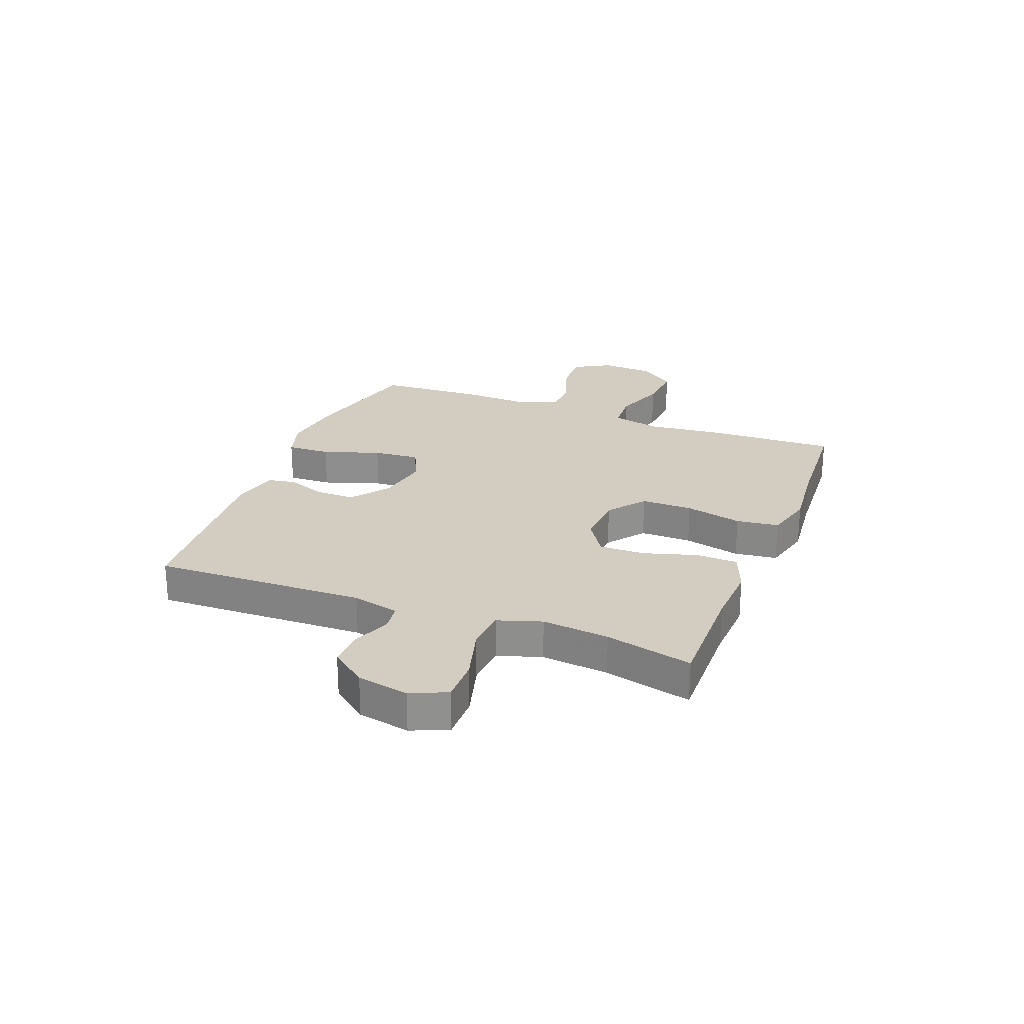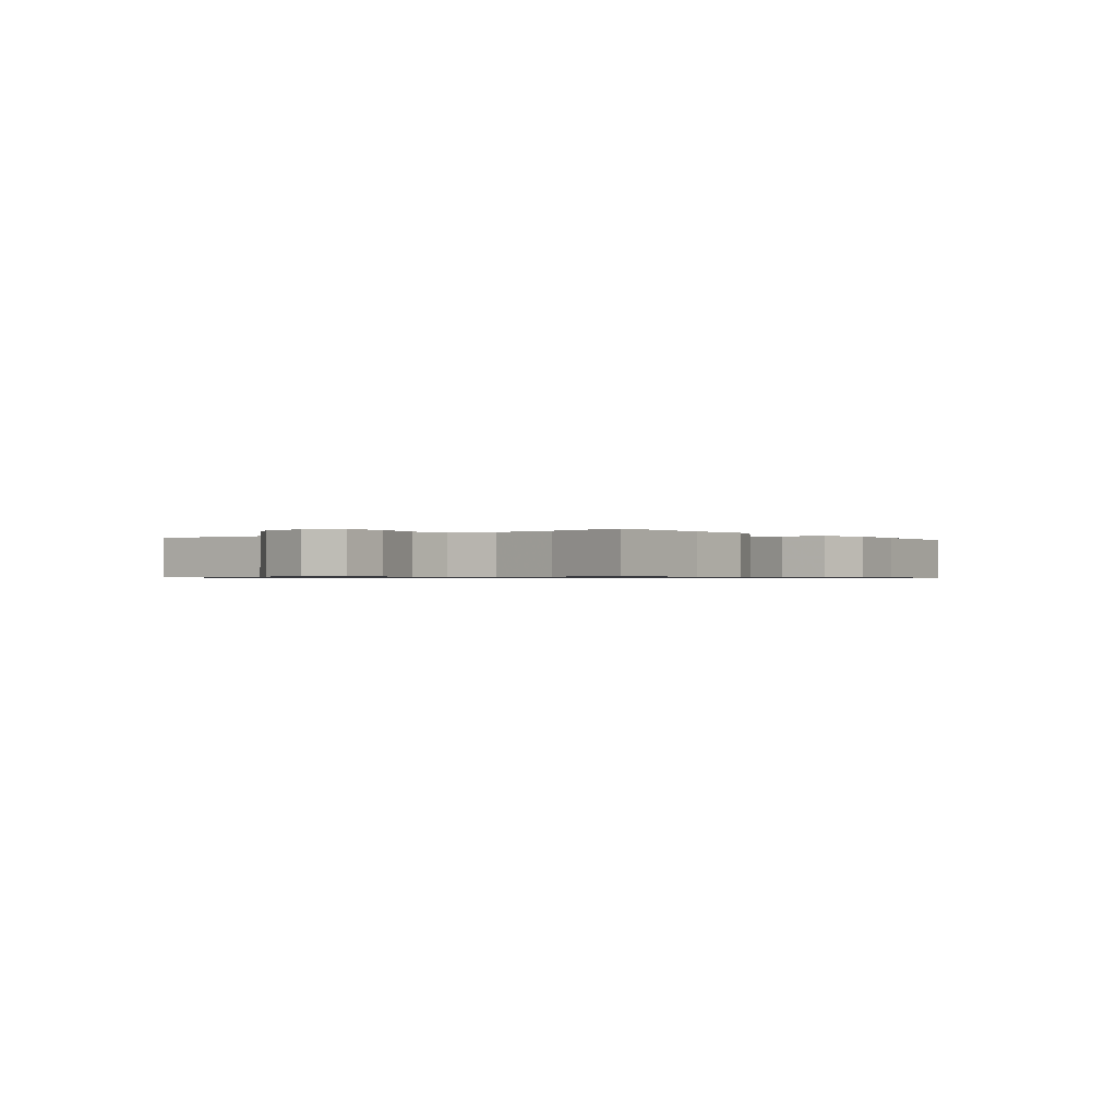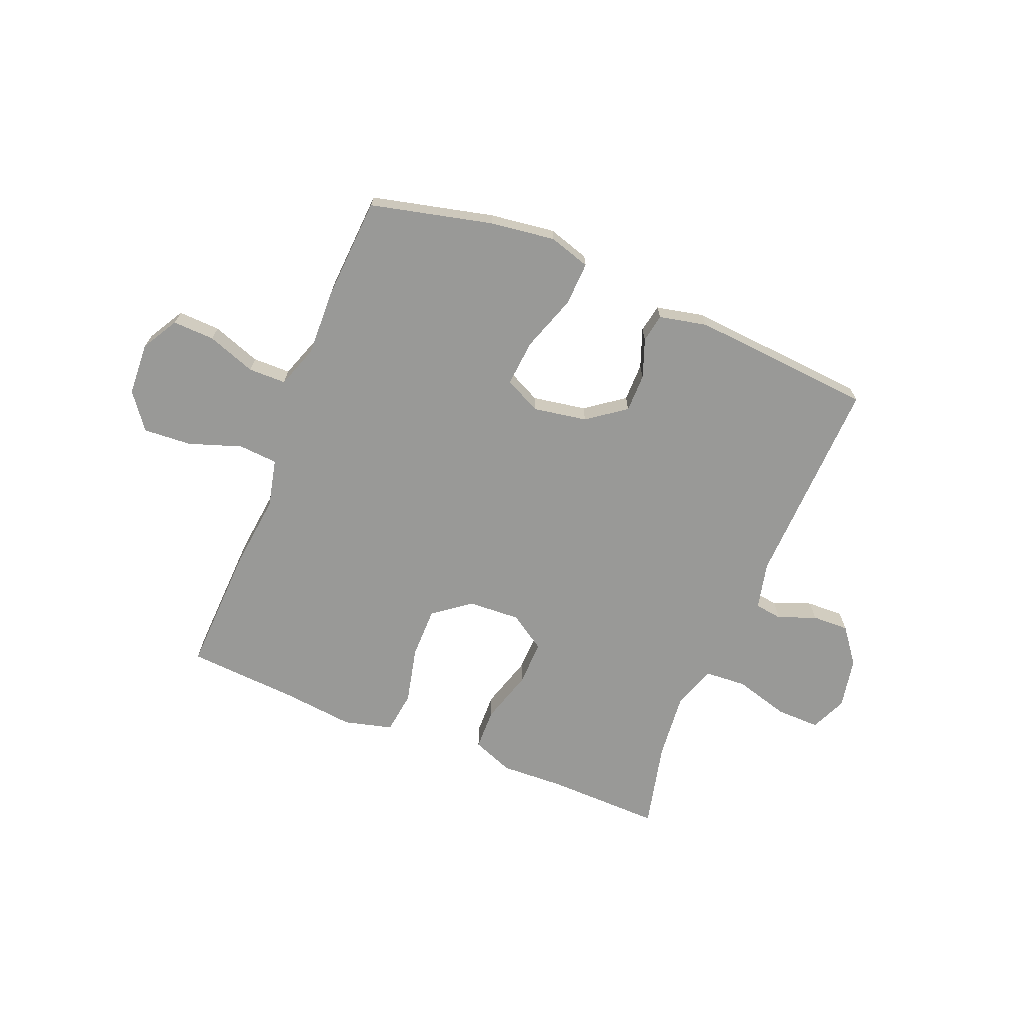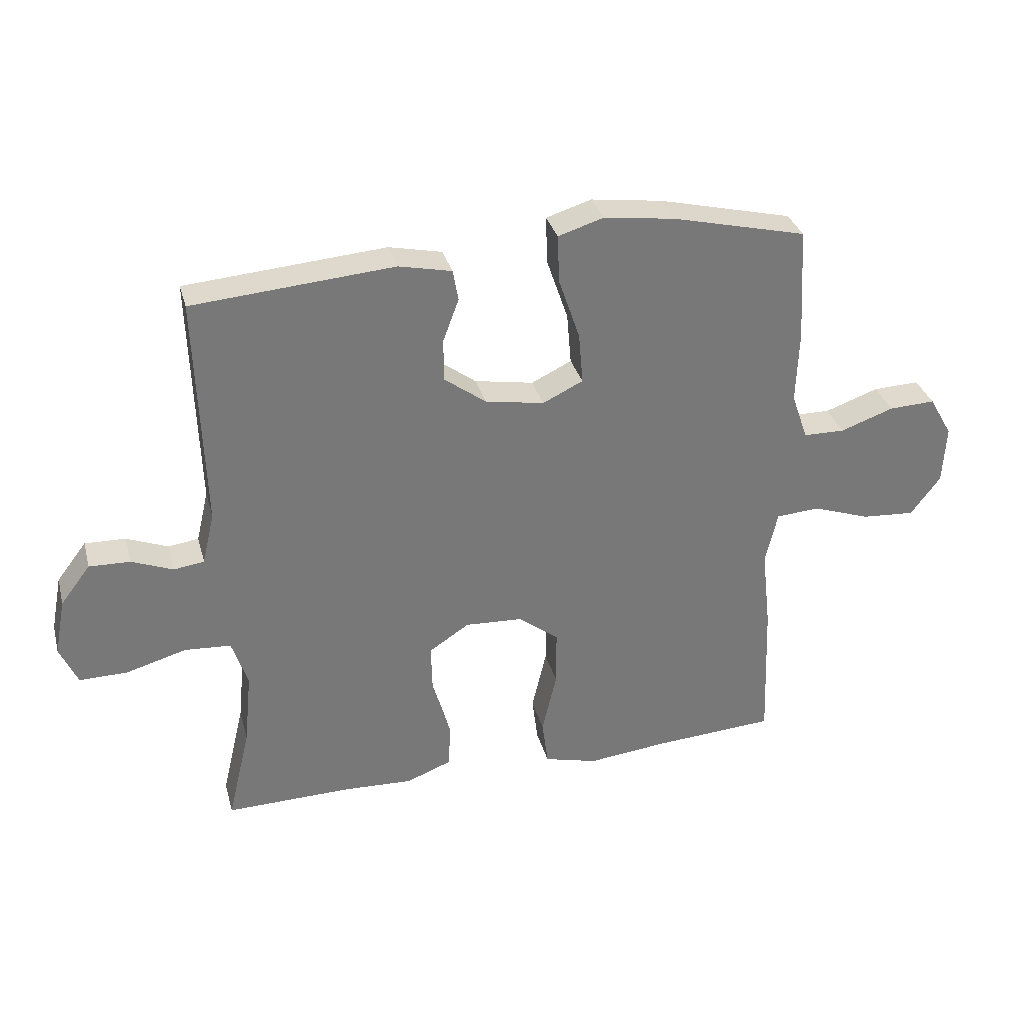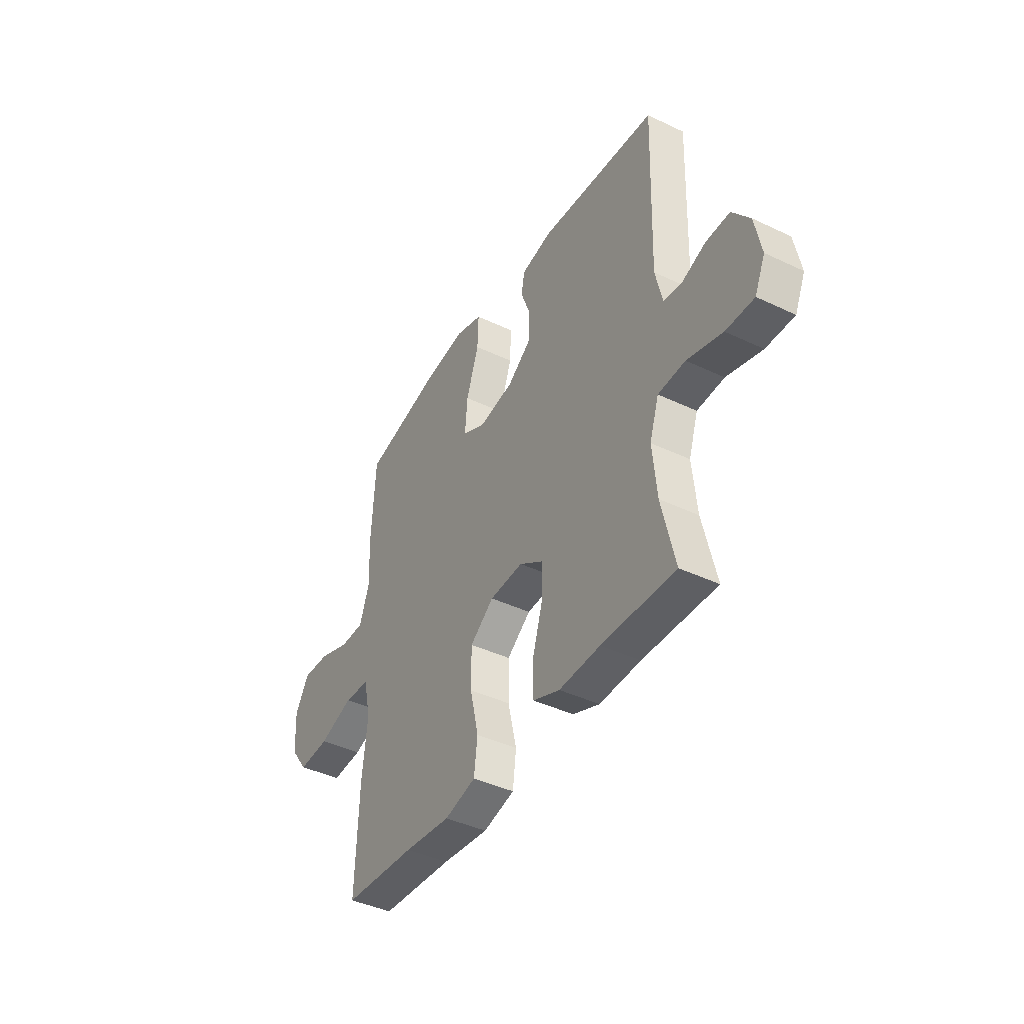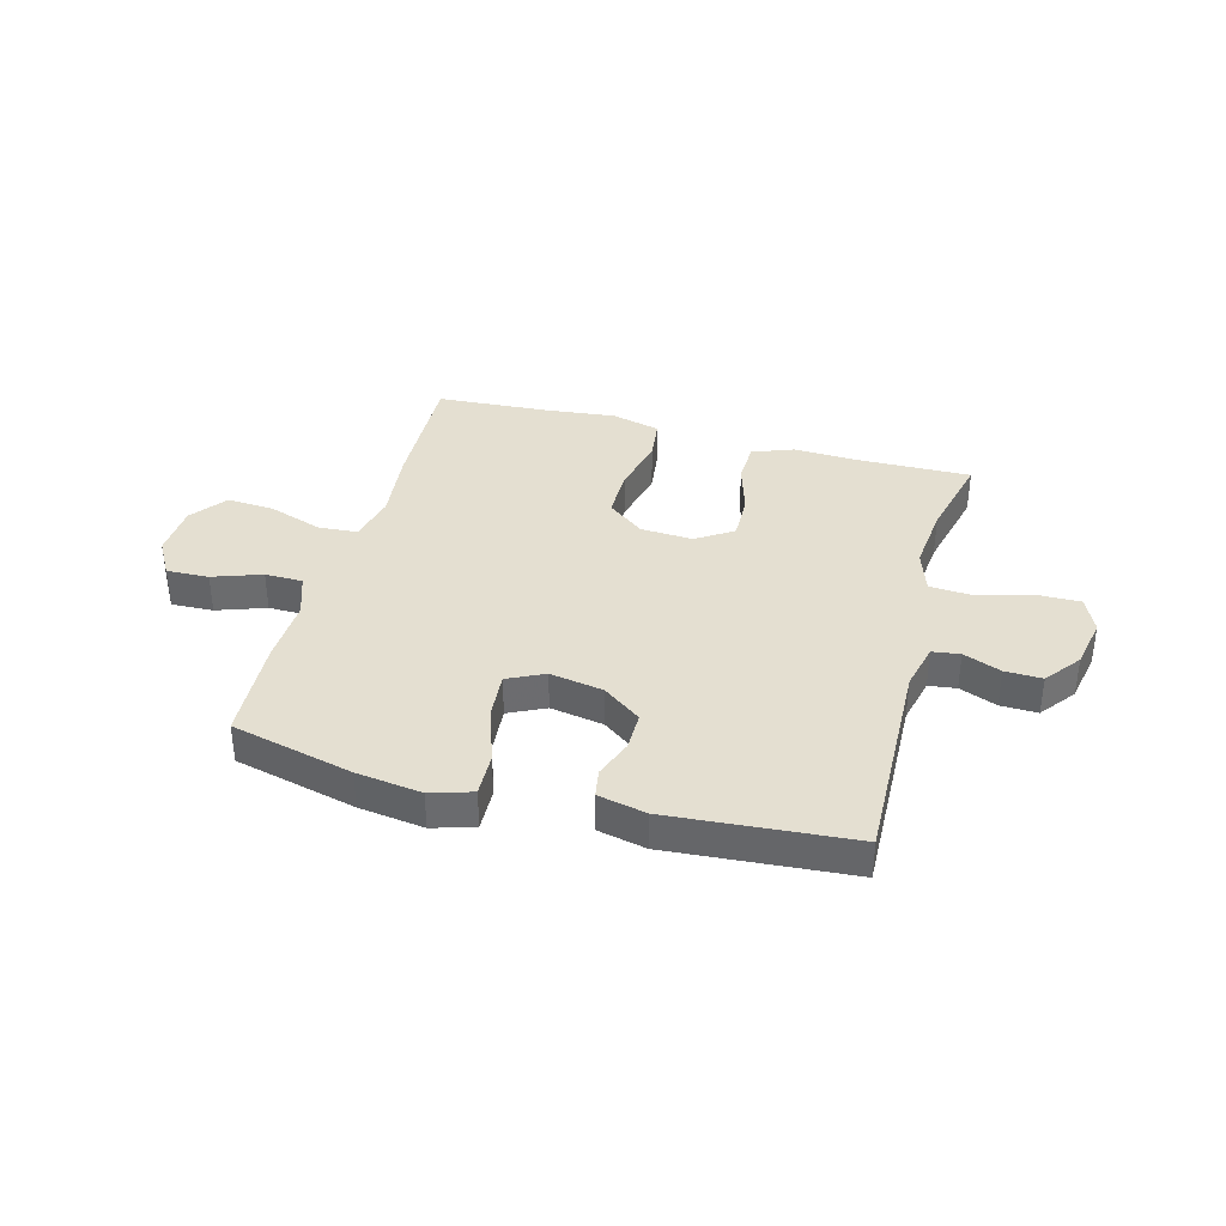
<metadata>
{"format":"obj","ext":"obj","renderer":"f3d","projection":"perspective","resolution":1024,"background":"white","views":[{"elev":24.7,"azim":111.3,"up":"+Y"},{"elev":-0.7,"azim":127.8,"up":"+Y"},{"elev":-68.8,"azim":-22.2,"up":"+Y"},{"elev":32.8,"azim":165.3,"up":"+Z"},{"elev":-41.6,"azim":60.1,"up":"+Z"},{"elev":36.7,"azim":15.2,"up":"+Y"}]}
</metadata>
<code>
v 0.5 0.07 0.5
v 0.488 0.07 0.118
v 0.508 0.07 0.033
v 0.558 0.07 0.026
v 0.626 0.07 0.053
v 0.693 0.07 0.055
v 0.742 0.07 -0.009
v 0.76 0.07 -0.102
v 0.731 0.07 -0.167
v 0.652 0.07 -0.166
v 0.553 0.07 -0.138
v 0.477 0.07 -0.143
v 0.451 0.07 -0.222
v 0.463 0.07 -0.343
v 0.5 0.07 -0.5
v 0.294 0.07 -0.496
v 0.179 0.07 -0.501
v 0.104 0.07 -0.472
v 0.102 0.07 -0.397
v 0.131 0.07 -0.301
v 0.133 0.07 -0.218
v 0.067 0.07 -0.175
v -0.027 0.07 -0.18
v -0.094 0.07 -0.231
v -0.094 0.07 -0.324
v -0.07 0.07 -0.427
v -0.08 0.07 -0.504
v -0.168 0.07 -0.527
v -0.298 0.07 -0.513
v -0.5 0.07 -0.5
v -0.491 0.07 -0.265
v -0.476 0.07 -0.131
v -0.496 0.07 -0.044
v -0.567 0.07 -0.039
v -0.663 0.07 -0.072
v -0.75 0.07 -0.078
v -0.799 0.07 -0.013
v -0.804 0.07 0.083
v -0.766 0.07 0.149
v -0.69 0.07 0.146
v -0.602 0.07 0.115
v -0.534 0.07 0.116
v -0.507 0.07 0.193
v -0.511 0.07 0.312
v -0.5 0.07 0.5
v -0.28 0.07 0.553
v -0.162 0.07 0.569
v -0.087 0.07 0.546
v -0.09 0.07 0.467
v -0.125 0.07 0.364
v -0.132 0.07 0.28
v -0.066 0.07 0.248
v 0.031 0.07 0.265
v 0.1 0.07 0.316
v 0.1 0.07 0.386
v 0.074 0.07 0.456
v 0.083 0.07 0.507
v 0.17 0.07 0.526
v 0.5 0 0.5
v 0.488 0 0.118
v 0.508 0 0.033
v 0.558 0 0.026
v 0.626 0 0.053
v 0.693 0 0.055
v 0.742 0 -0.009
v 0.76 0 -0.102
v 0.731 0 -0.167
v 0.652 0 -0.166
v 0.553 0 -0.138
v 0.477 0 -0.143
v 0.451 0 -0.222
v 0.463 0 -0.343
v 0.5 0 -0.5
v 0.294 0 -0.496
v 0.179 0 -0.501
v 0.104 0 -0.472
v 0.102 0 -0.397
v 0.131 0 -0.301
v 0.133 0 -0.218
v 0.067 0 -0.175
v -0.027 0 -0.18
v -0.094 0 -0.231
v -0.094 0 -0.324
v -0.07 0 -0.427
v -0.08 0 -0.504
v -0.168 0 -0.527
v -0.298 0 -0.513
v -0.5 0 -0.5
v -0.491 0 -0.265
v -0.476 0 -0.131
v -0.496 0 -0.044
v -0.567 0 -0.039
v -0.663 0 -0.072
v -0.75 0 -0.078
v -0.799 0 -0.013
v -0.804 0 0.083
v -0.766 0 0.149
v -0.69 0 0.146
v -0.602 0 0.115
v -0.534 0 0.116
v -0.507 0 0.193
v -0.511 0 0.312
v -0.5 0 0.5
v -0.28 0 0.553
v -0.162 0 0.569
v -0.087 0 0.546
v -0.09 0 0.467
v -0.125 0 0.364
v -0.132 0 0.28
v -0.066 0 0.248
v 0.031 0 0.265
v 0.1 0 0.316
v 0.1 0 0.386
v 0.074 0 0.456
v 0.083 0 0.507
v 0.17 0 0.526
f 58 1 2
f 57 58 2
f 56 57 2
f 55 56 2
f 54 55 2 3
f 53 54 3
f 52 53 3
f 48 49 50
f 47 48 50
f 46 47 50
f 45 46 50
f 44 45 50
f 43 44 50
f 42 43 50 51
f 39 40 41
f 38 39 41
f 37 38 41
f 36 37 41
f 35 36 41
f 34 35 41
f 33 34 41 42
f 29 30 31 32
f 29 32 33
f 28 29 33
f 27 28 33
f 26 27 33
f 25 26 33
f 33 42 51
f 25 33 51
f 24 25 51
f 18 19 20
f 17 18 20
f 16 17 20
f 16 20 21
f 15 16 21
f 14 15 21
f 13 14 21 22
f 9 10 11
f 8 9 11
f 7 8 11
f 6 7 11
f 5 6 11
f 4 5 11
f 3 4 11 12
f 12 13 22
f 3 12 22
f 52 3 22
f 23 24 51 52
f 22 23 52
f 60 59 116
f 60 116 115
f 60 115 114
f 60 114 113
f 61 60 113 112
f 61 112 111
f 61 111 110
f 108 107 106
f 108 106 105
f 108 105 104
f 108 104 103
f 108 103 102
f 108 102 101
f 109 108 101 100
f 99 98 97
f 99 97 96
f 99 96 95
f 99 95 94
f 99 94 93
f 99 93 92
f 100 99 92 91
f 90 89 88 87
f 91 90 87
f 91 87 86
f 91 86 85
f 91 85 84
f 91 84 83
f 109 100 91
f 109 91 83
f 109 83 82
f 78 77 76
f 78 76 75
f 78 75 74
f 79 78 74
f 79 74 73
f 79 73 72
f 80 79 72 71
f 69 68 67
f 69 67 66
f 69 66 65
f 69 65 64
f 69 64 63
f 69 63 62
f 70 69 62 61
f 80 71 70
f 80 70 61
f 80 61 110
f 110 109 82 81
f 110 81 80
f 1 59 60 2
f 2 60 61 3
f 3 61 62 4
f 4 62 63 5
f 5 63 64 6
f 6 64 65 7
f 7 65 66 8
f 8 66 67 9
f 9 67 68 10
f 10 68 69 11
f 11 69 70 12
f 12 70 71 13
f 13 71 72 14
f 14 72 73 15
f 15 73 74 16
f 16 74 75 17
f 17 75 76 18
f 18 76 77 19
f 19 77 78 20
f 20 78 79 21
f 21 79 80 22
f 22 80 81 23
f 23 81 82 24
f 24 82 83 25
f 25 83 84 26
f 26 84 85 27
f 27 85 86 28
f 28 86 87 29
f 29 87 88 30
f 30 88 89 31
f 31 89 90 32
f 32 90 91 33
f 33 91 92 34
f 34 92 93 35
f 35 93 94 36
f 36 94 95 37
f 37 95 96 38
f 38 96 97 39
f 39 97 98 40
f 40 98 99 41
f 41 99 100 42
f 42 100 101 43
f 43 101 102 44
f 44 102 103 45
f 45 103 104 46
f 46 104 105 47
f 47 105 106 48
f 48 106 107 49
f 49 107 108 50
f 50 108 109 51
f 51 109 110 52
f 52 110 111 53
f 53 111 112 54
f 54 112 113 55
f 55 113 114 56
f 56 114 115 57
f 57 115 116 58
f 58 116 59 1

</code>
